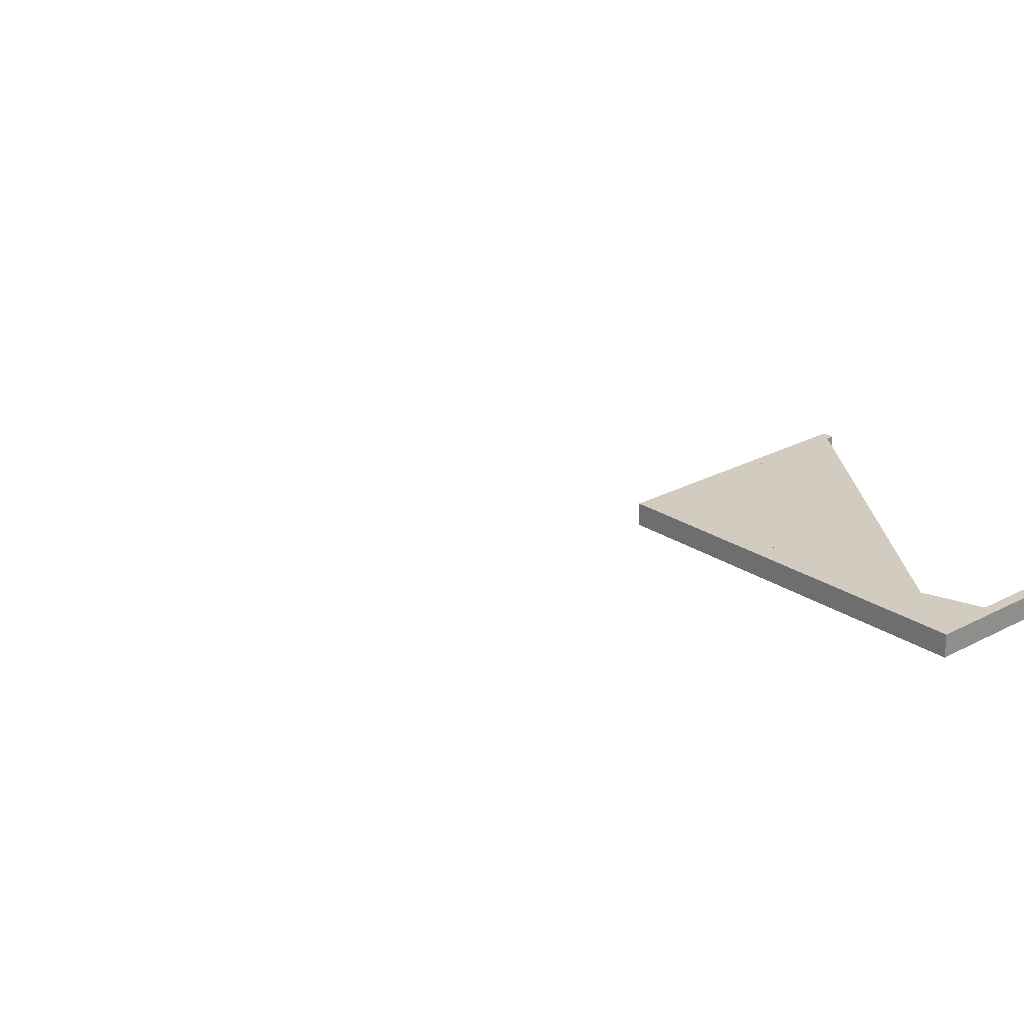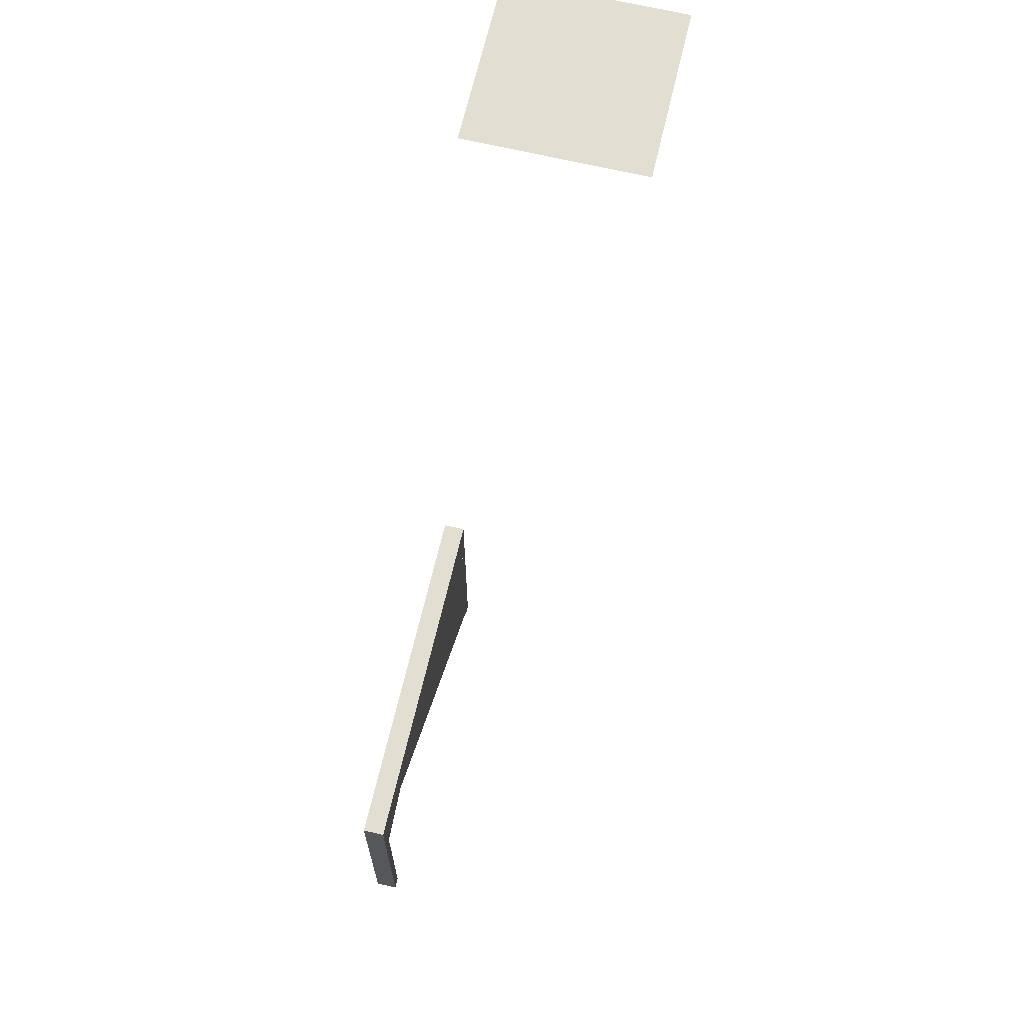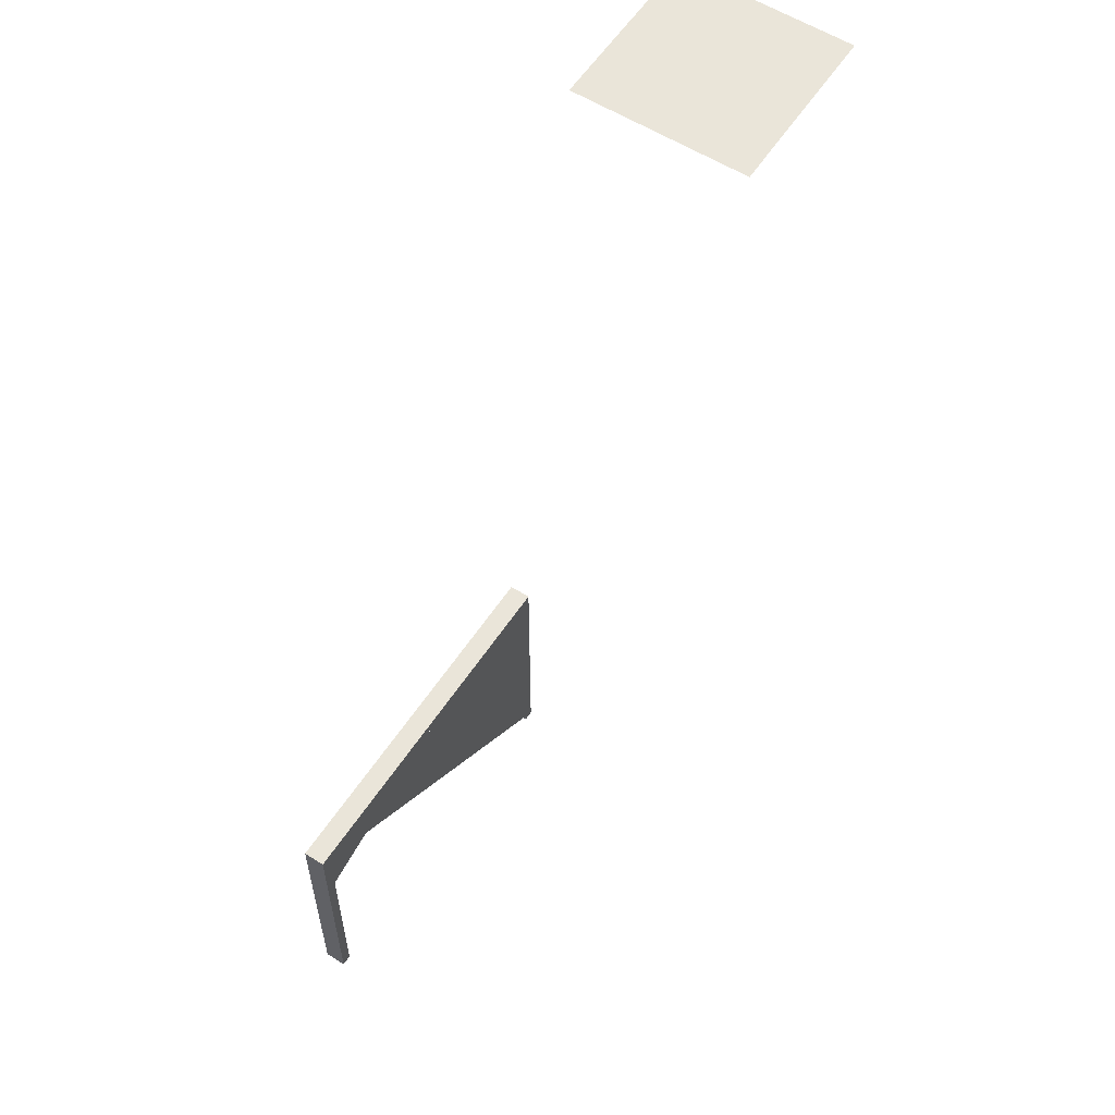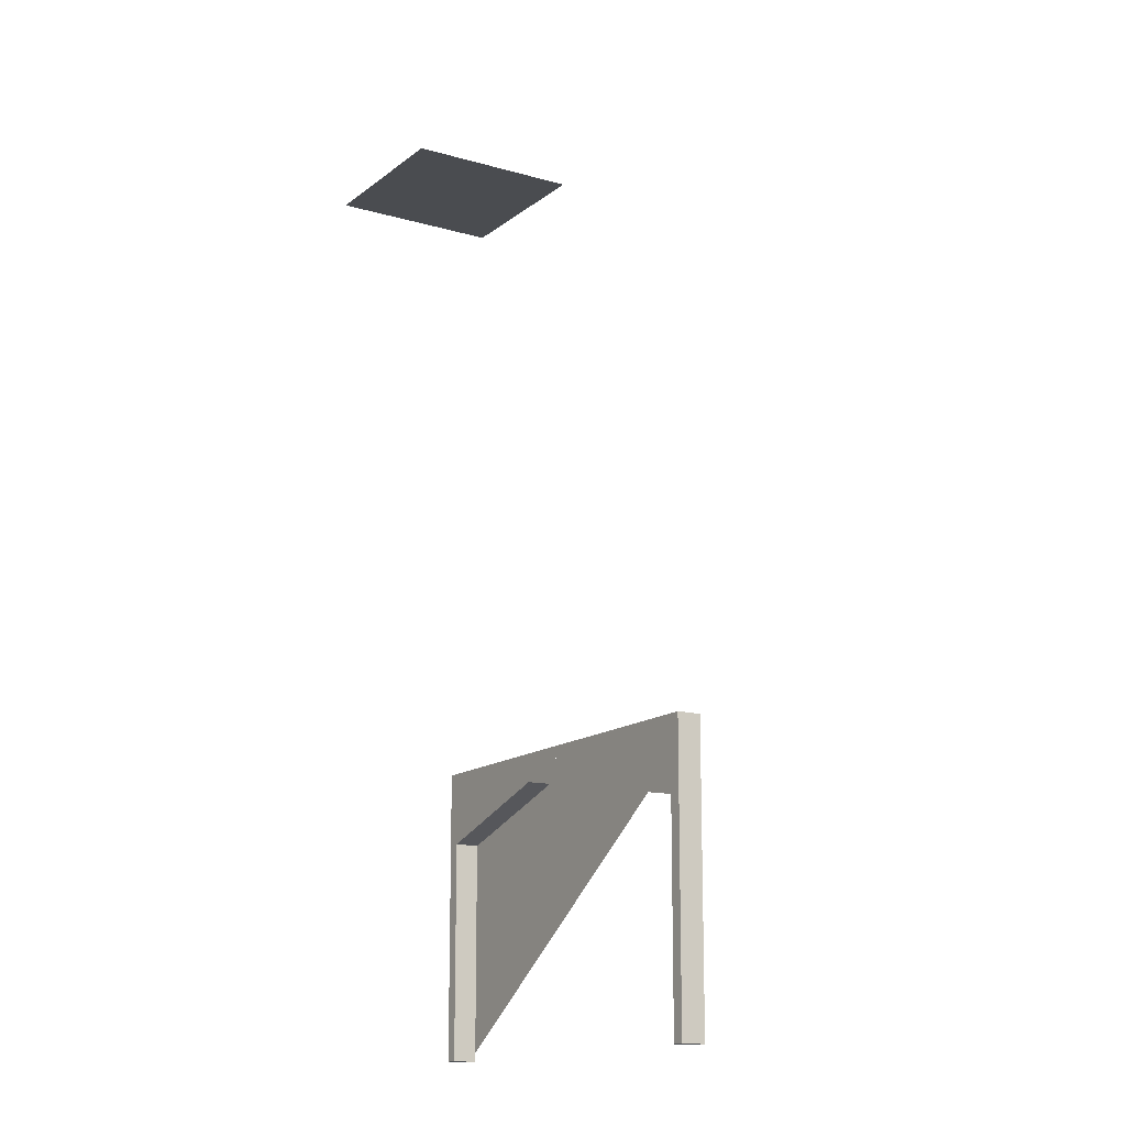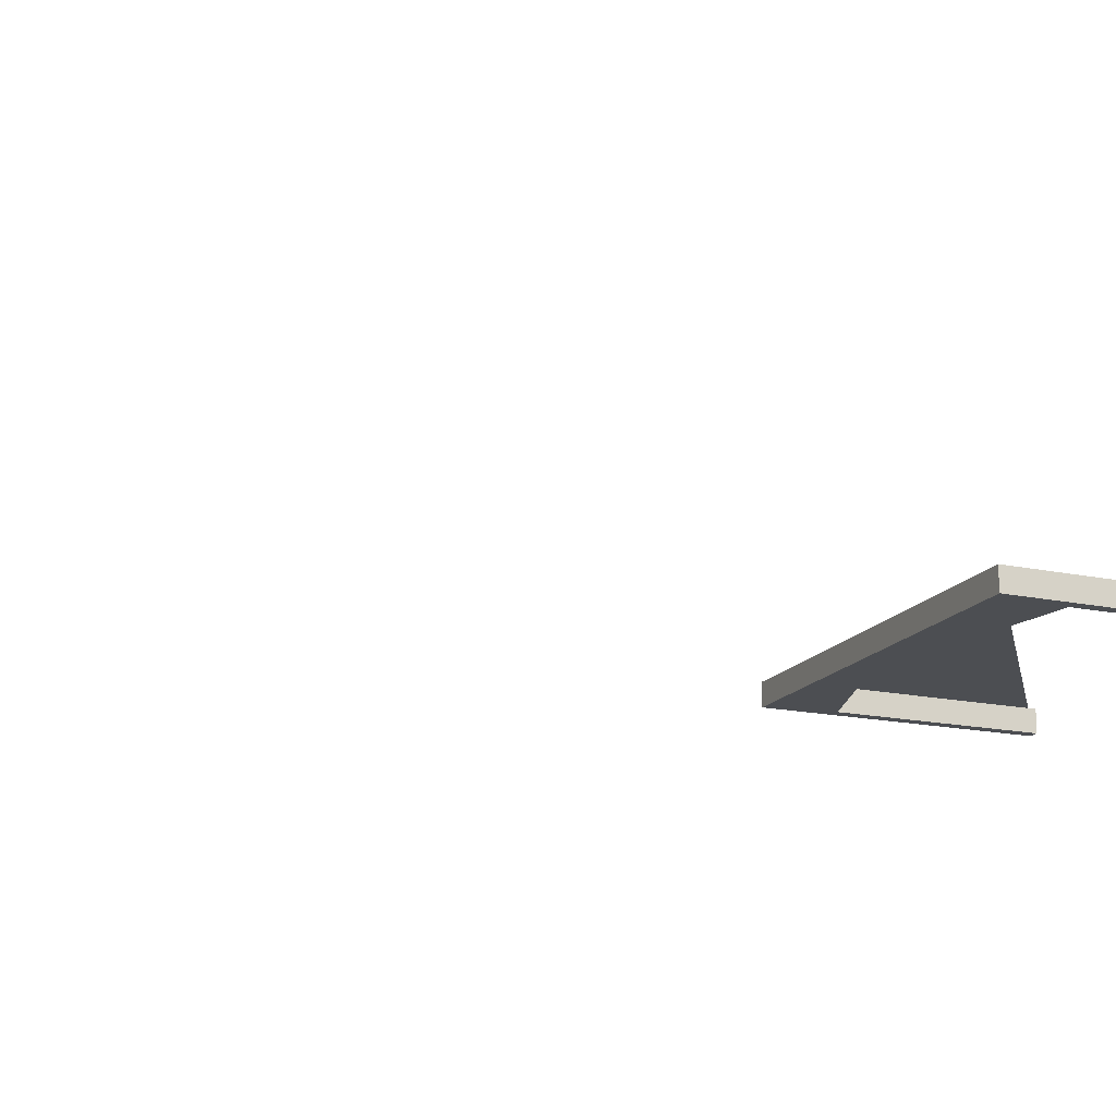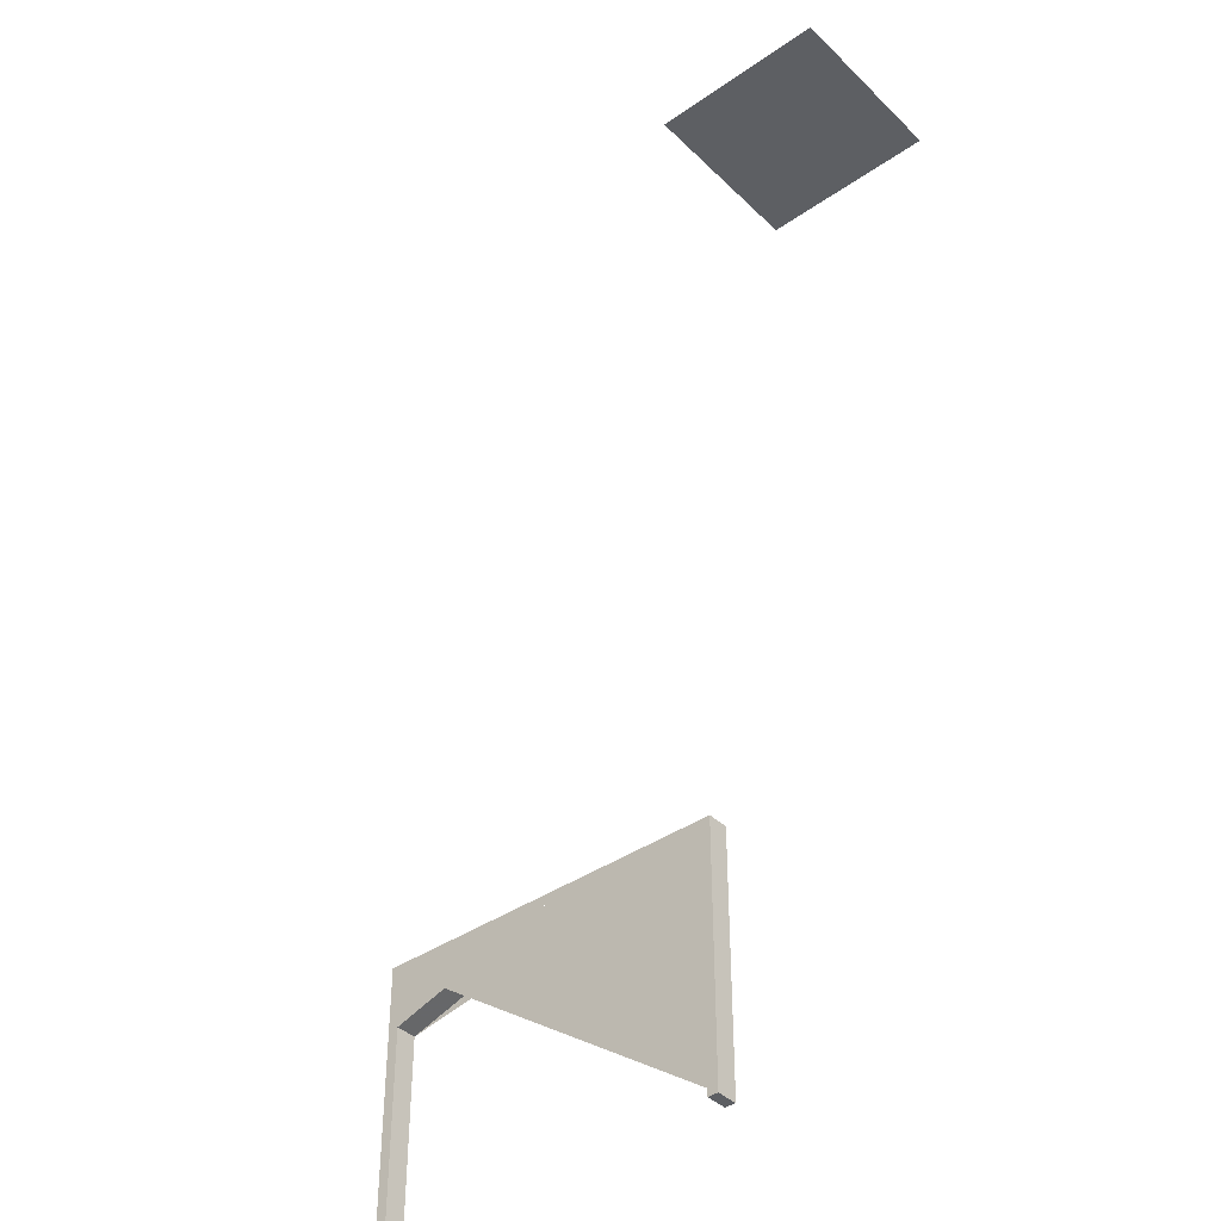
<metadata>
{"format":"obj","ext":"obj","renderer":"f3d","projection":"perspective","resolution":1024,"background":"white","views":[{"elev":24.0,"azim":-132.0,"up":"+Z"},{"elev":67.4,"azim":-76.8,"up":"+Y"},{"elev":58.1,"azim":-56.9,"up":"+Y"},{"elev":-14.7,"azim":-122.0,"up":"+Y"},{"elev":-17.0,"azim":-113.3,"up":"+Z"},{"elev":-40.1,"azim":40.5,"up":"+Y"}]}
</metadata>
<code>
o GridFoundation_wall_arch_diagonal
v 1.996 0 0
v 1.996 0 -0.25
v 2.121 0 0
v 2.121 0 -0.25
v -2.121 0 0
v -1.996 0 -0.25
v -1.996 0 0
v -2.121 0 -0.25
v -1.996 2.248 0
v -1.996 0 -0.25
v -1.996 2.248 -0.25
v -1.996 0 0
v -1.996 2.248 -0.25
v -1.996 2.248 0
v 0 2.875 0
v 0 2.875 -0.25
v 0 2.875 0
v 0 2.875 -0.25
v 1.996 2.248 0
v 1.996 2.248 -0.25
v 1.996 0 0
v 1.996 2.248 0
v 1.996 2.248 -0.25
v 1.996 0 -0.25
v 1.996 0 -0.25
v 2.121 0 -0.25
v 1.996 2.248 -0.25
v 2.121 3 -0.25
v 0 2.875 -0.25
v -1.996 2.248 -0.25
v -2.121 3 -0.25
v -1.996 0 -0.25
v -2.121 0 -0.25
v -2.121 0 -0.25
v -2.121 0 0
v -2.121 3 0
v -2.121 3 -0.25
v -2.121 3 -0.25
v -2.121 3 0
v 2.121 3 -0.25
v 2.121 3 0
v 1.996 2.248 0
v 1.996 0 0
v 2.121 0 0
v 2.121 3 0
v 0 2.875 0
v -1.996 2.248 0
v -2.121 3 0
v -2.121 0 0
v -1.996 0 0
v 2.121 0 0
v 2.121 0 -0.25
v 2.121 3 -0.25
v 2.121 3 0
v 3.217 10.74 1.842
v 5.217 10.74 1.842
v 3.217 10.74 -0.1577
v 5.217 10.74 -0.1577
f 7 5 8 6
f 11 9 10
f 12 10 9
f 23 21 22
f 21 23 24
f 26 25 27 28
f 48 49 47 46 42 44 45
f 28 27 29 30 31
f 30 32 33 31
f 34 35 36 37
f 39 41 40 38
f 44 42 43
f 3 1 2 4
f 50 47 49
f 52 53 54 51
f 55 56 58 57
f 29 46 47 30
f 27 42 46 29
l 13 14
l 15 16
l 18 17
l 19 20

</code>
